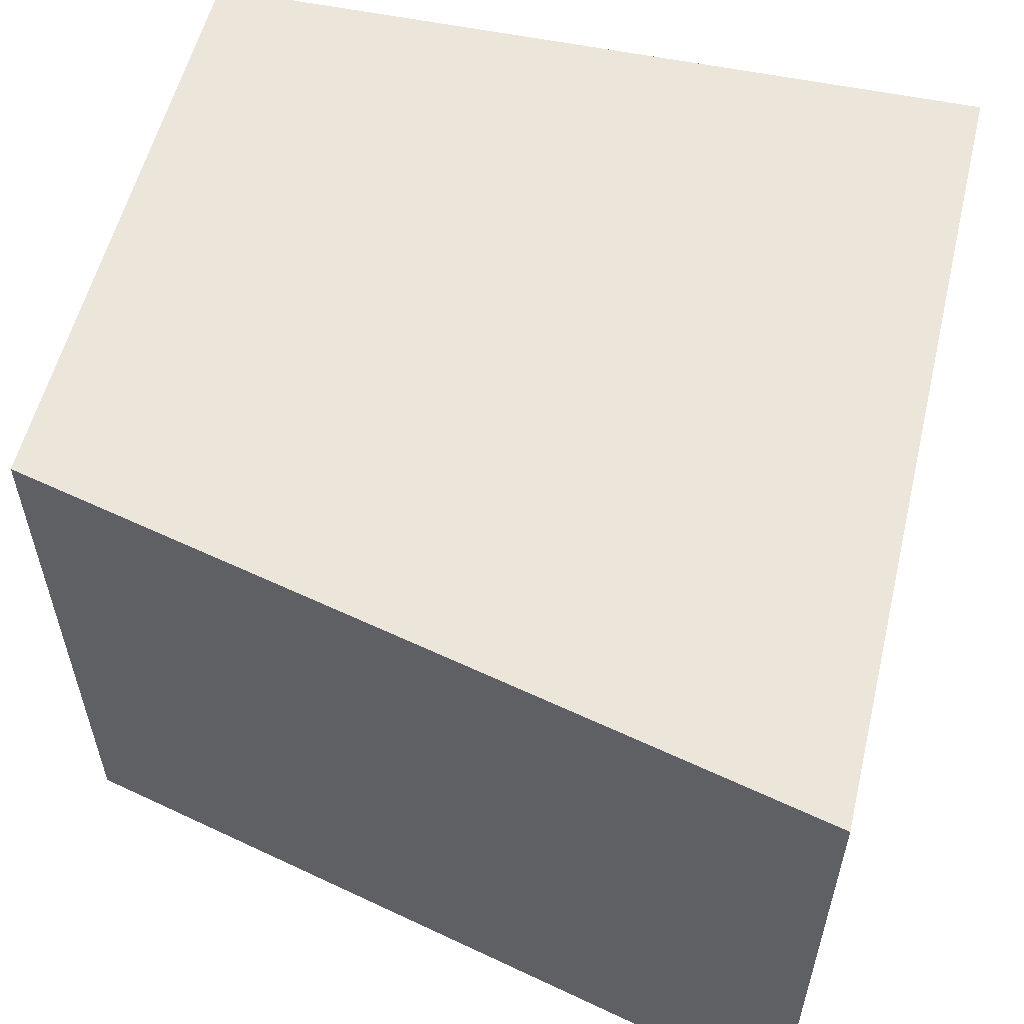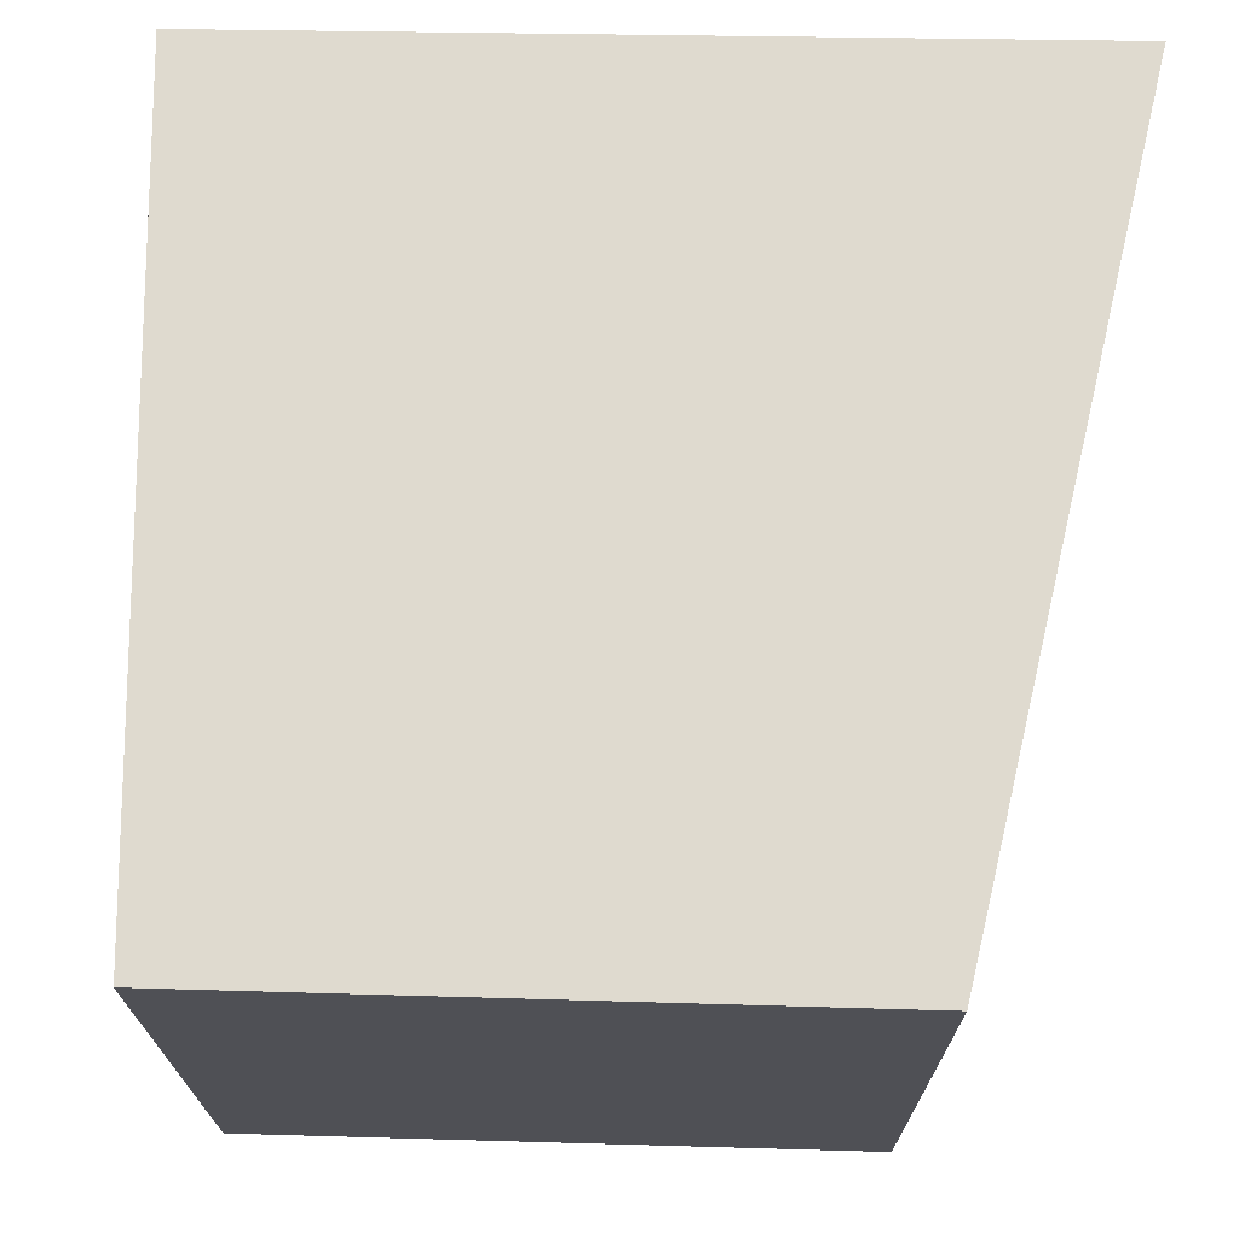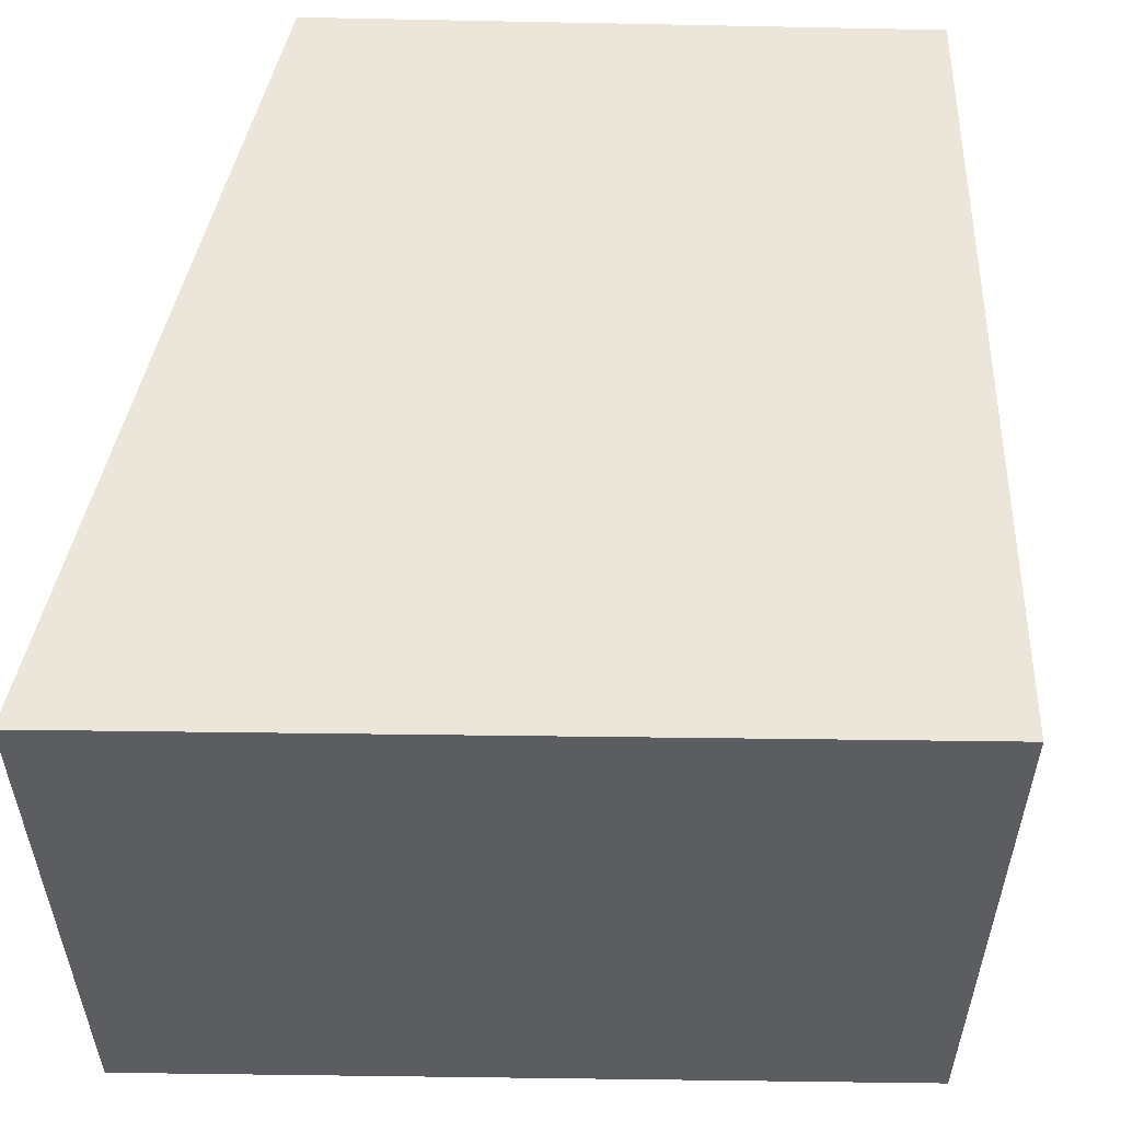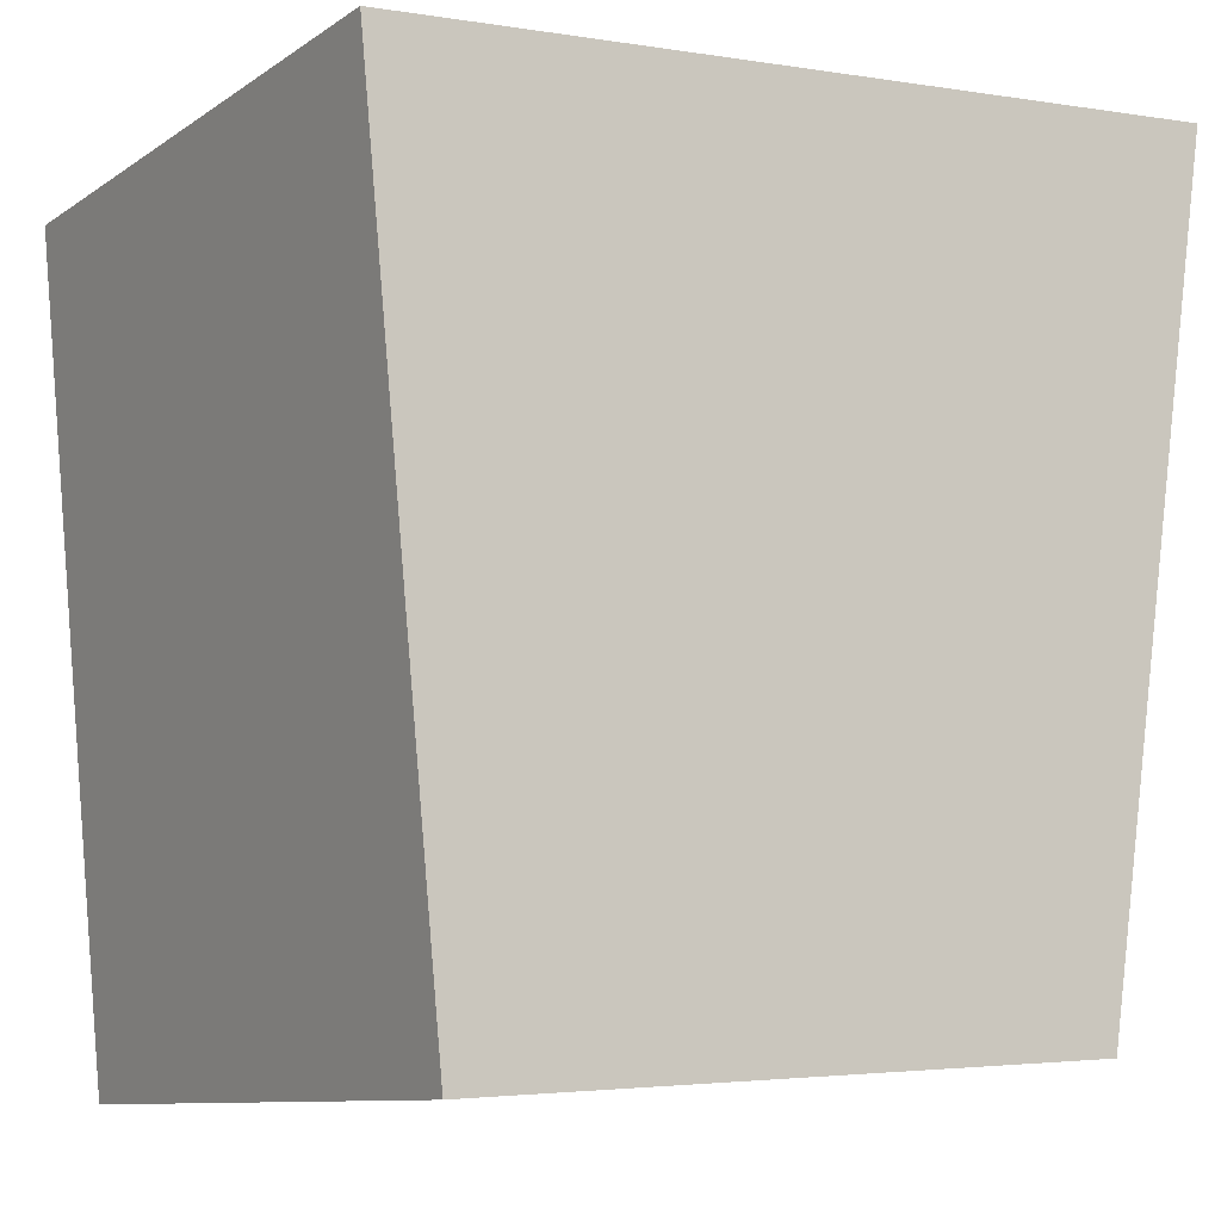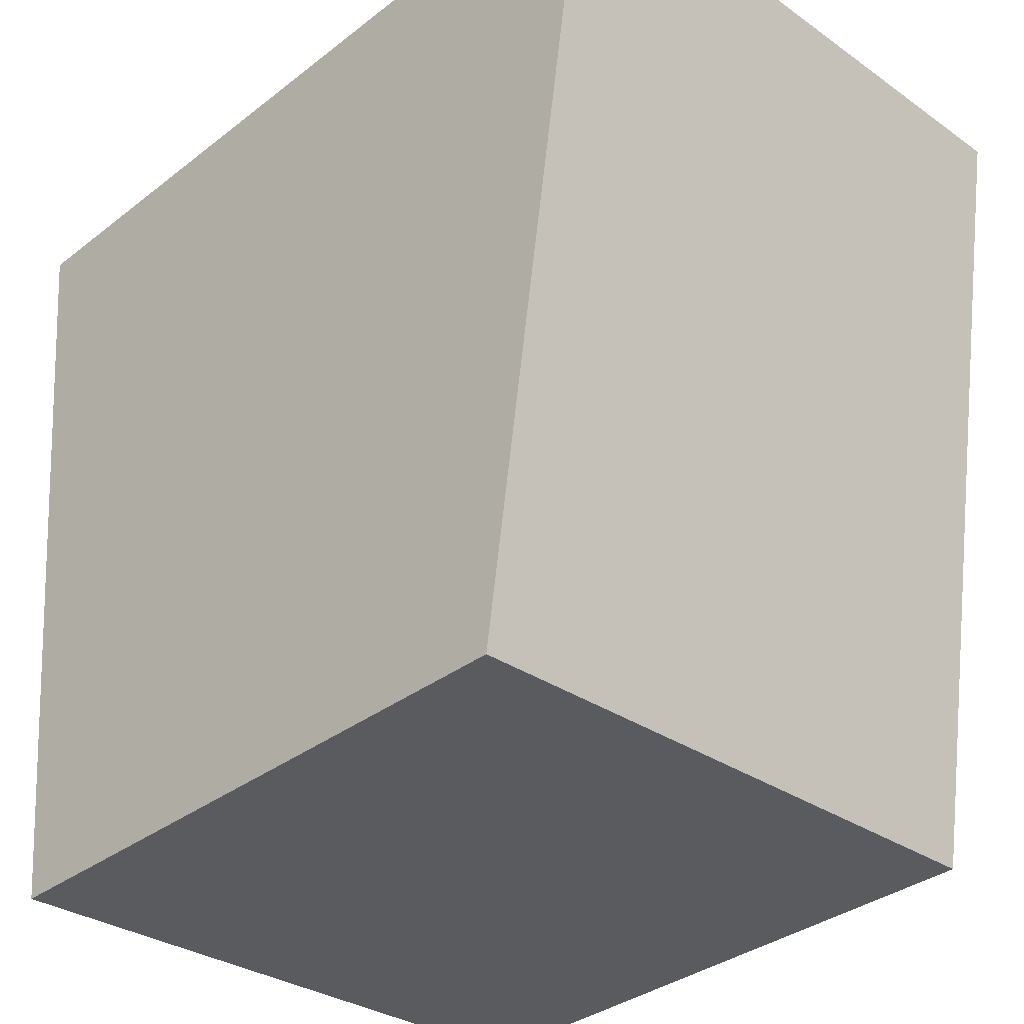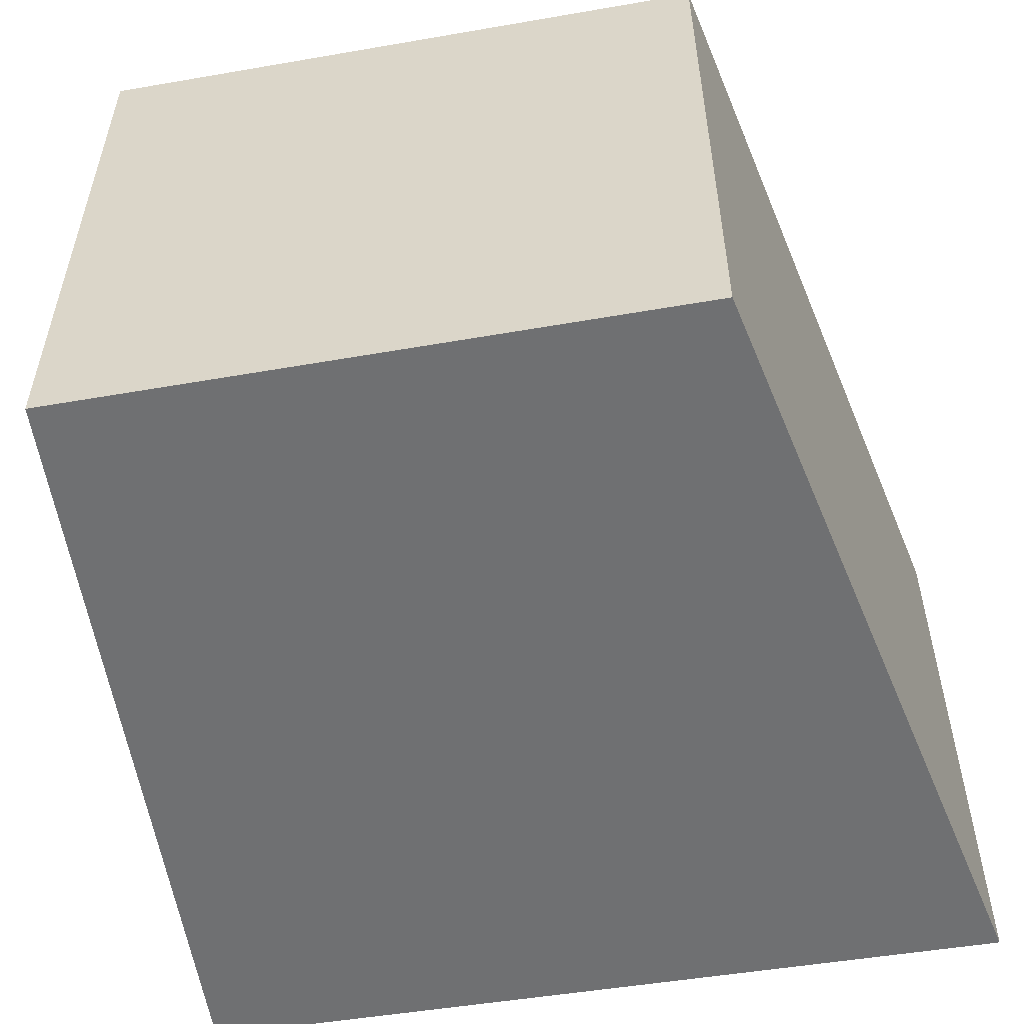
<metadata>
{"format":"obj","ext":"obj","renderer":"f3d","projection":"perspective","resolution":1024,"background":"white","views":[{"elev":57.4,"azim":-72.5,"up":"+Y"},{"elev":70.7,"azim":-175.1,"up":"+Y"},{"elev":54.6,"azim":4.9,"up":"+Y"},{"elev":-9.8,"azim":148.4,"up":"+Z"},{"elev":-30.8,"azim":-135.1,"up":"+Z"},{"elev":-54.8,"azim":-166.3,"up":"+Y"}]}
</metadata>
<code>
v  2.546 2.173 -2.909
v  0 2.173 1.331e-16
v  2.811 2.173 -0.202
v  0.424 2.173 -2.787
v  0.424 1.707e-16 -2.787
v  0 0 0
v  2.811 1.237e-17 -0.202
v  2.546 1.781e-16 -2.909
g defaultobject
f 1 2 3
f 2 1 4
f 5 2 4
f 2 5 6
f 6 3 2
f 3 6 7
f 7 1 3
f 1 7 8
f 8 4 1
f 4 8 5
f 5 7 6
f 7 5 8

</code>
